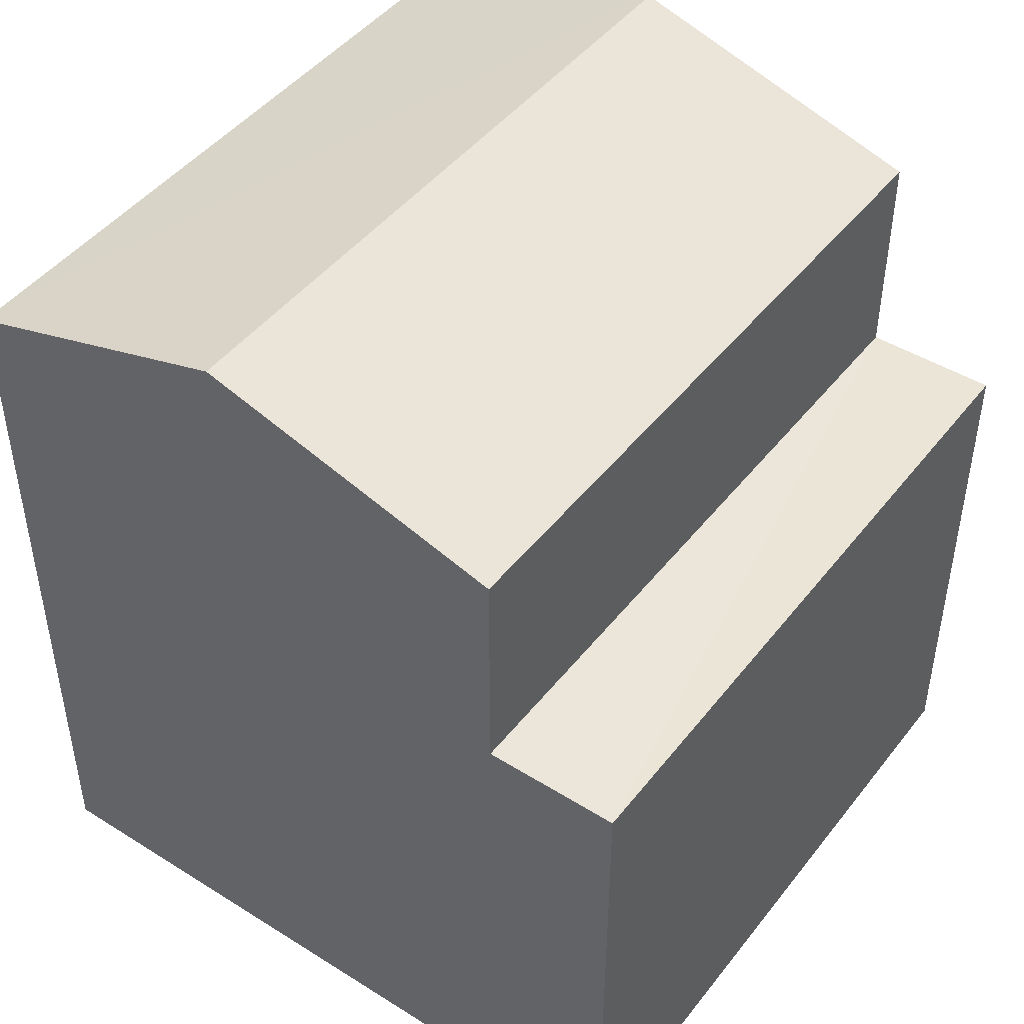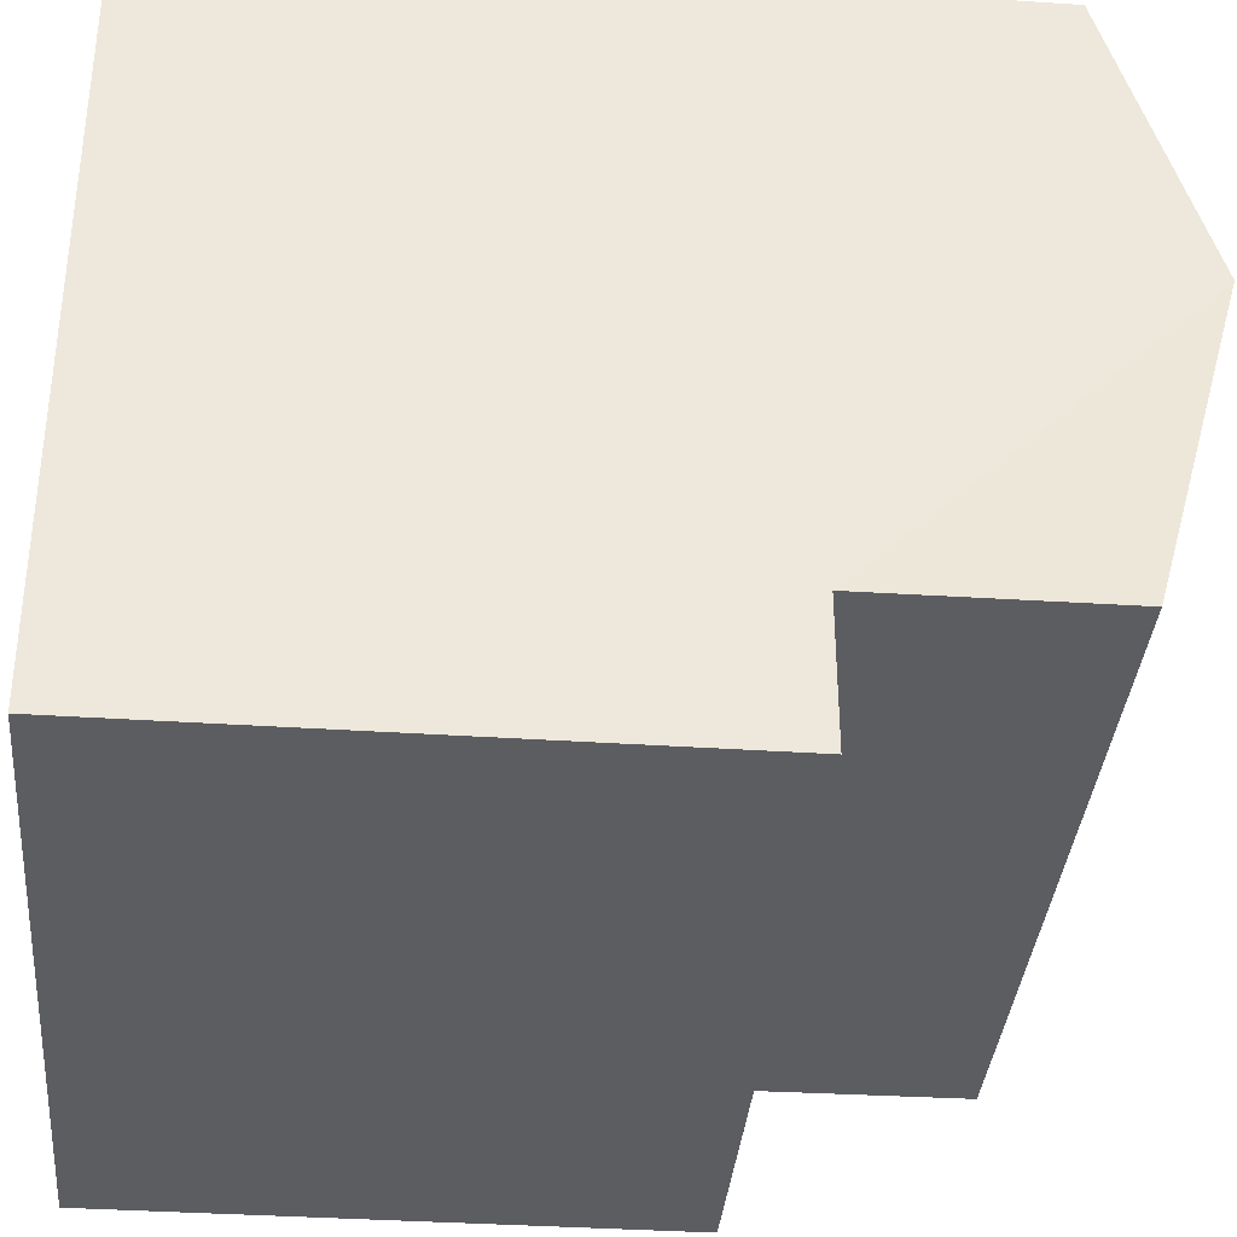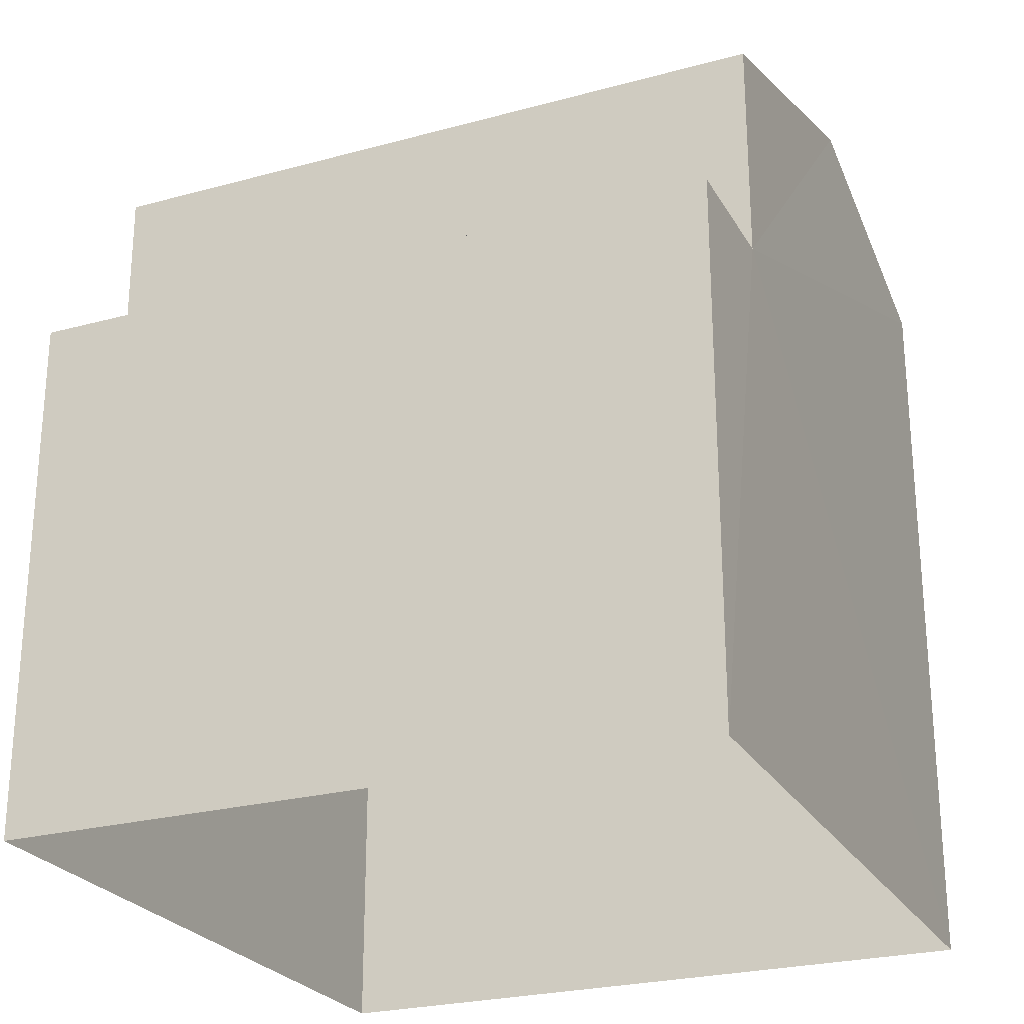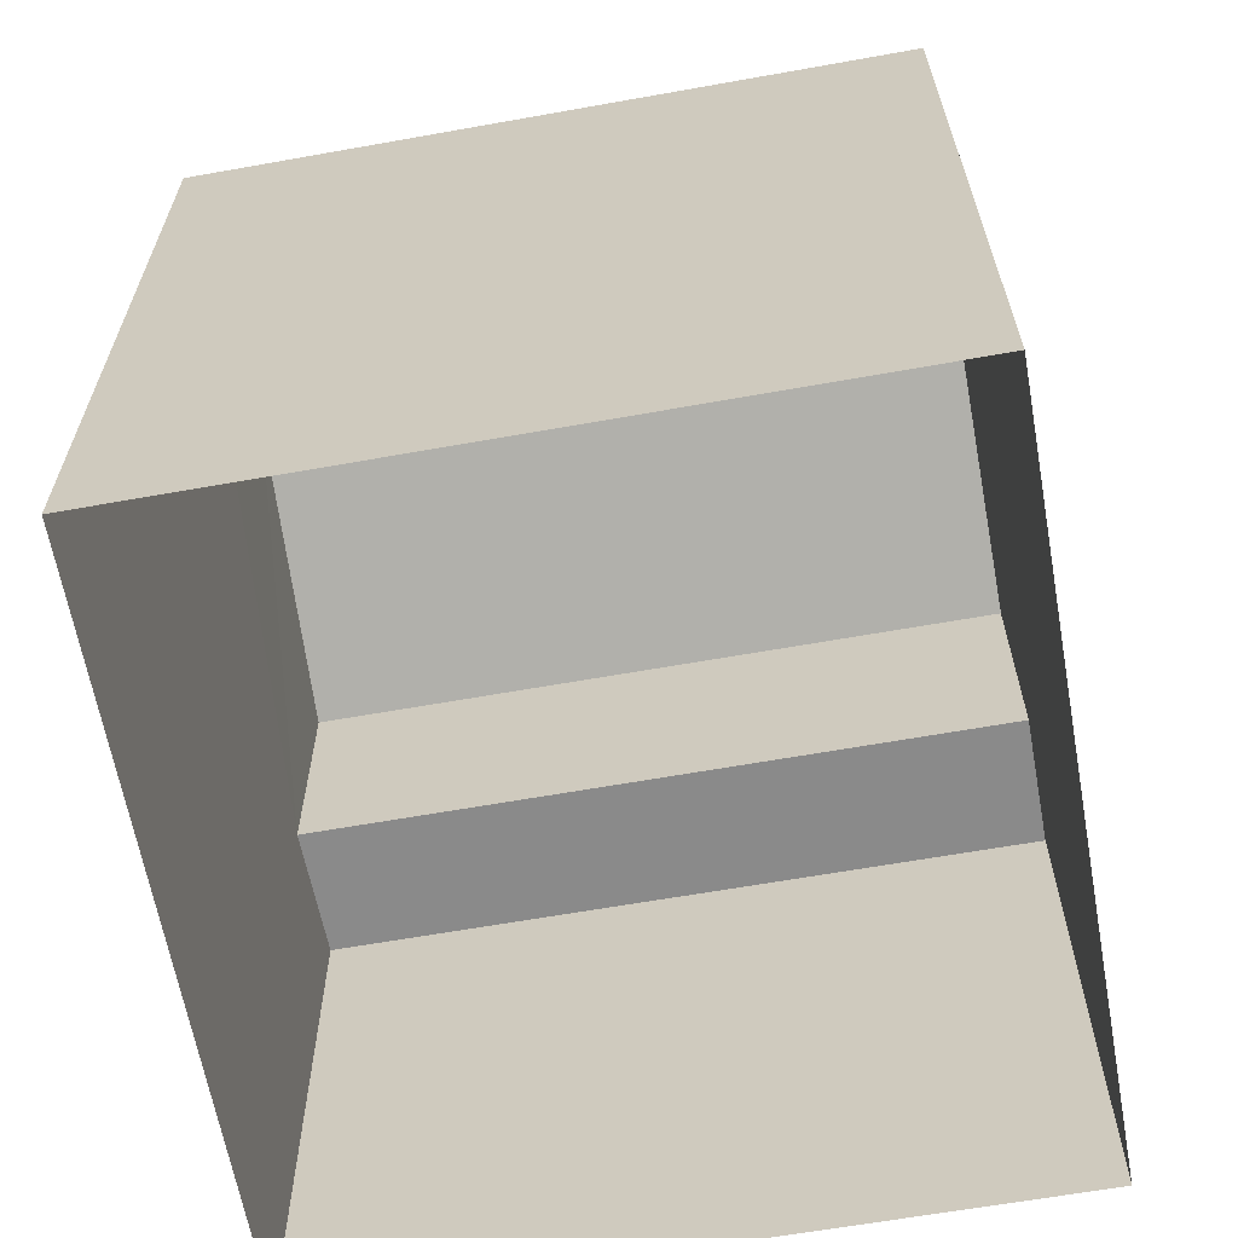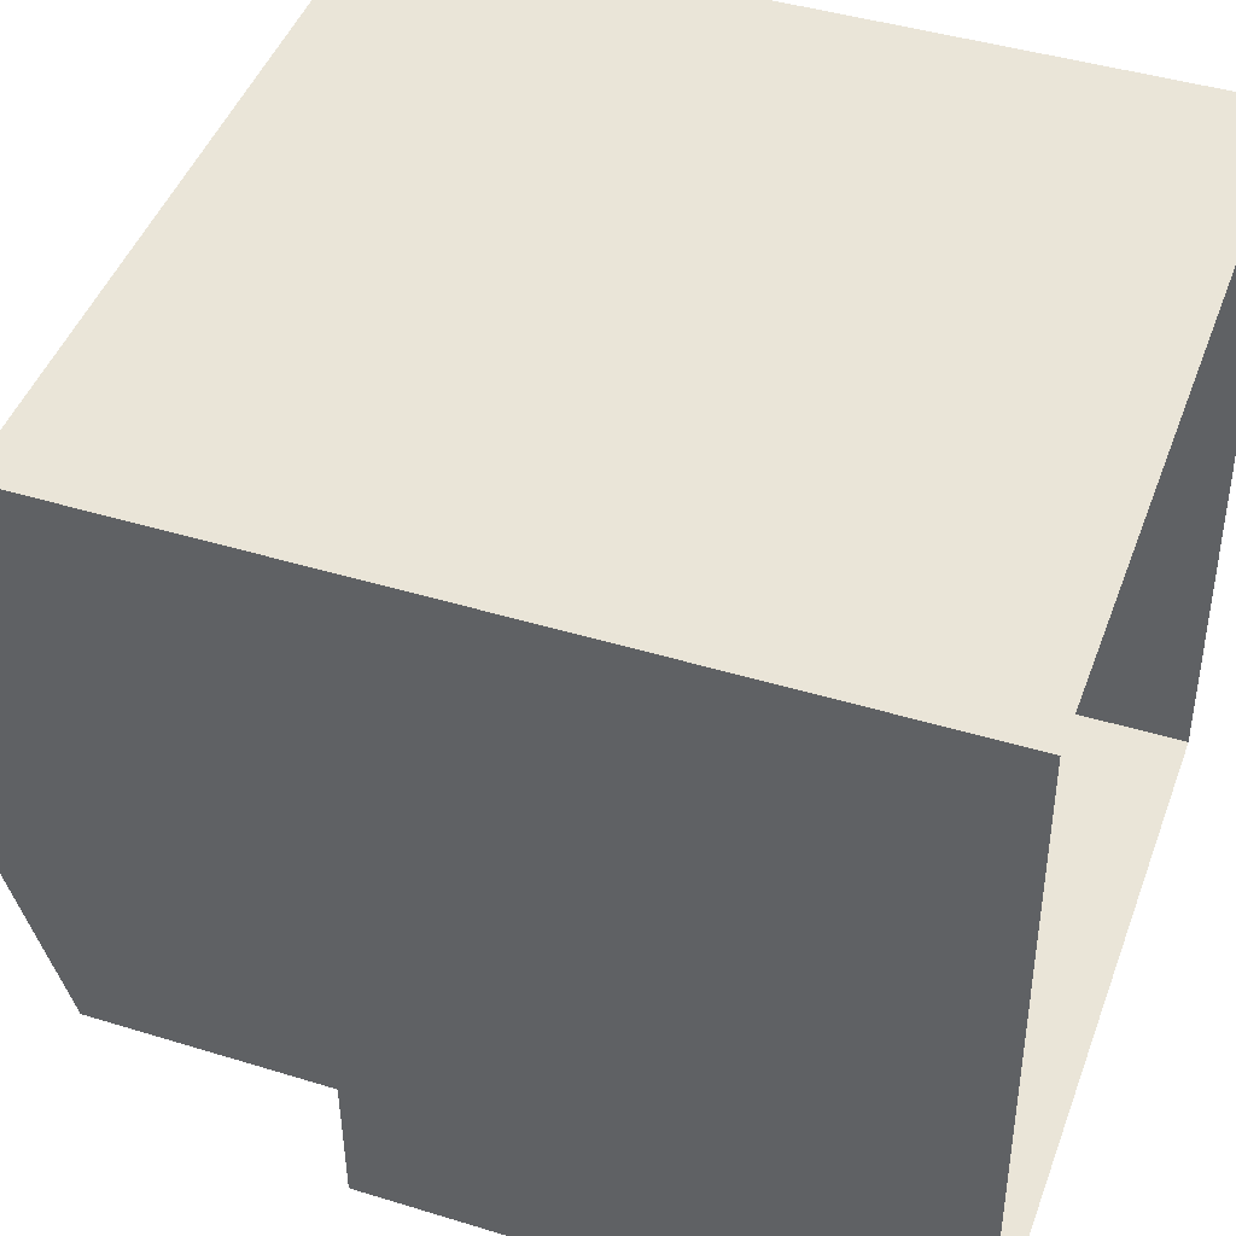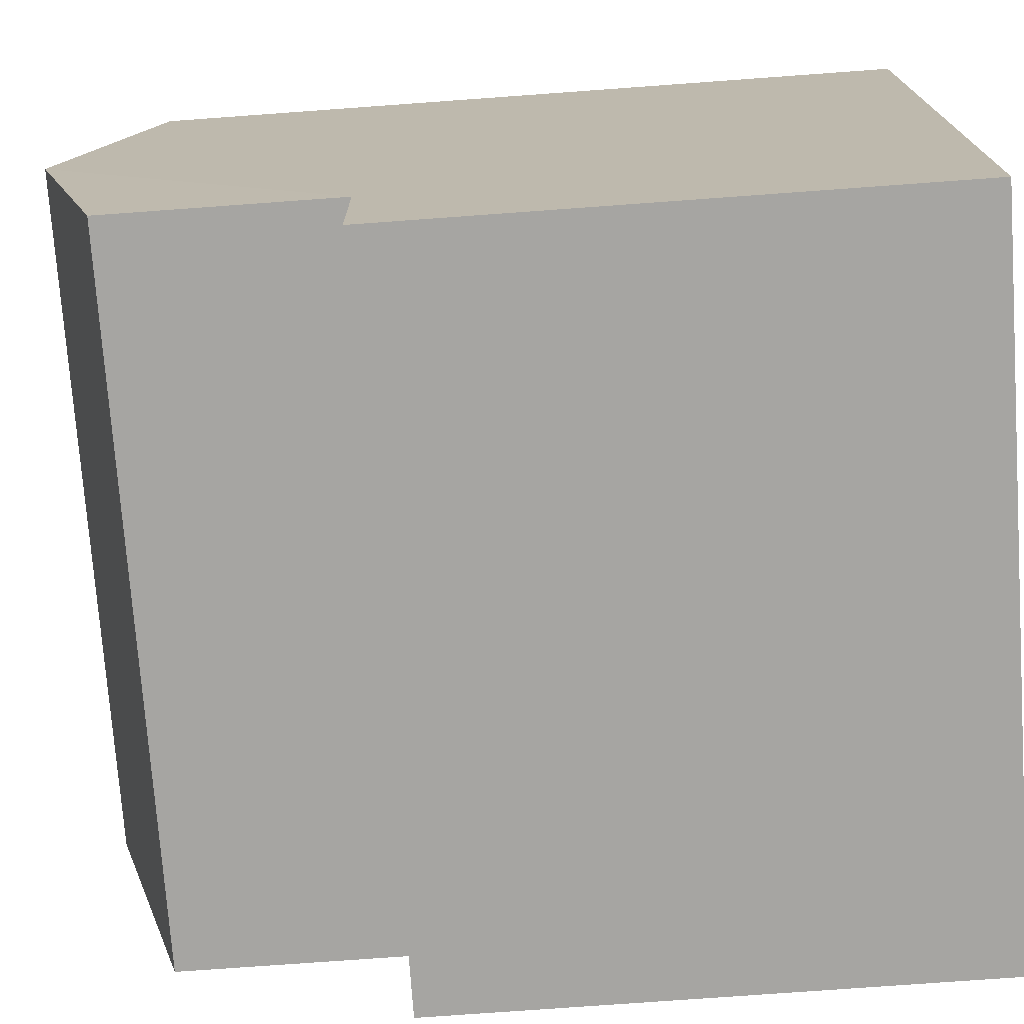
<metadata>
{"format":"obj","ext":"obj","renderer":"f3d","projection":"perspective","resolution":1024,"background":"white","views":[{"elev":46.0,"azim":-56.8,"up":"+Z"},{"elev":-34.1,"azim":-95.2,"up":"+Y"},{"elev":-25.2,"azim":21.3,"up":"+Z"},{"elev":-63.5,"azim":-172.2,"up":"+Z"},{"elev":43.5,"azim":109.9,"up":"+Y"},{"elev":-76.3,"azim":94.1,"up":"+Y"}]}
</metadata>
<code>
v -3.724e+05 -1.041e+05 29.45
v -3.724e+05 -1.041e+05 29.45
v -3.724e+05 -1.041e+05 29.45
v -3.724e+05 -1.041e+05 29.45
v -3.724e+05 -1.041e+05 39.59
v -3.724e+05 -1.041e+05 38.56
v -3.724e+05 -1.041e+05 39.59
v -3.724e+05 -1.041e+05 38.56
v -3.724e+05 -1.041e+05 35.86
v -3.724e+05 -1.041e+05 35.86
v -3.724e+05 -1.041e+05 35.86
v -3.724e+05 -1.041e+05 35.86
v -3.724e+05 -1.041e+05 38.56
v -3.724e+05 -1.041e+05 38.56
f 1 2 3
f 4 1 3
f 5 6 7
f 5 8 6
f 9 10 11
f 9 12 10
f 7 13 5
f 7 14 13
f 9 6 8
f 12 9 8
f 11 1 4
f 11 10 1
f 1 12 2
f 2 12 13
f 1 10 12
f 13 12 5
f 5 12 8
f 13 3 2
f 13 14 3
f 11 4 9
f 7 6 9
f 7 9 14
f 9 4 3
f 14 9 3

</code>
